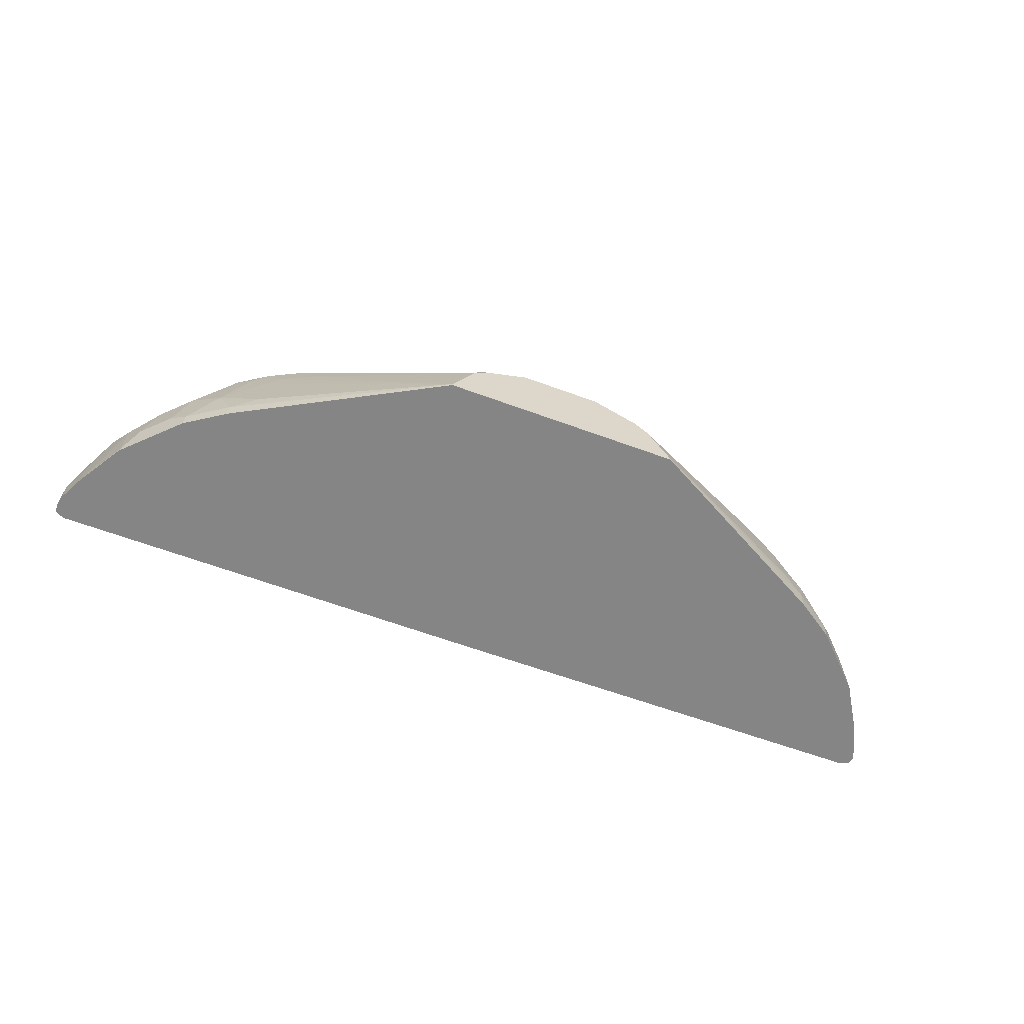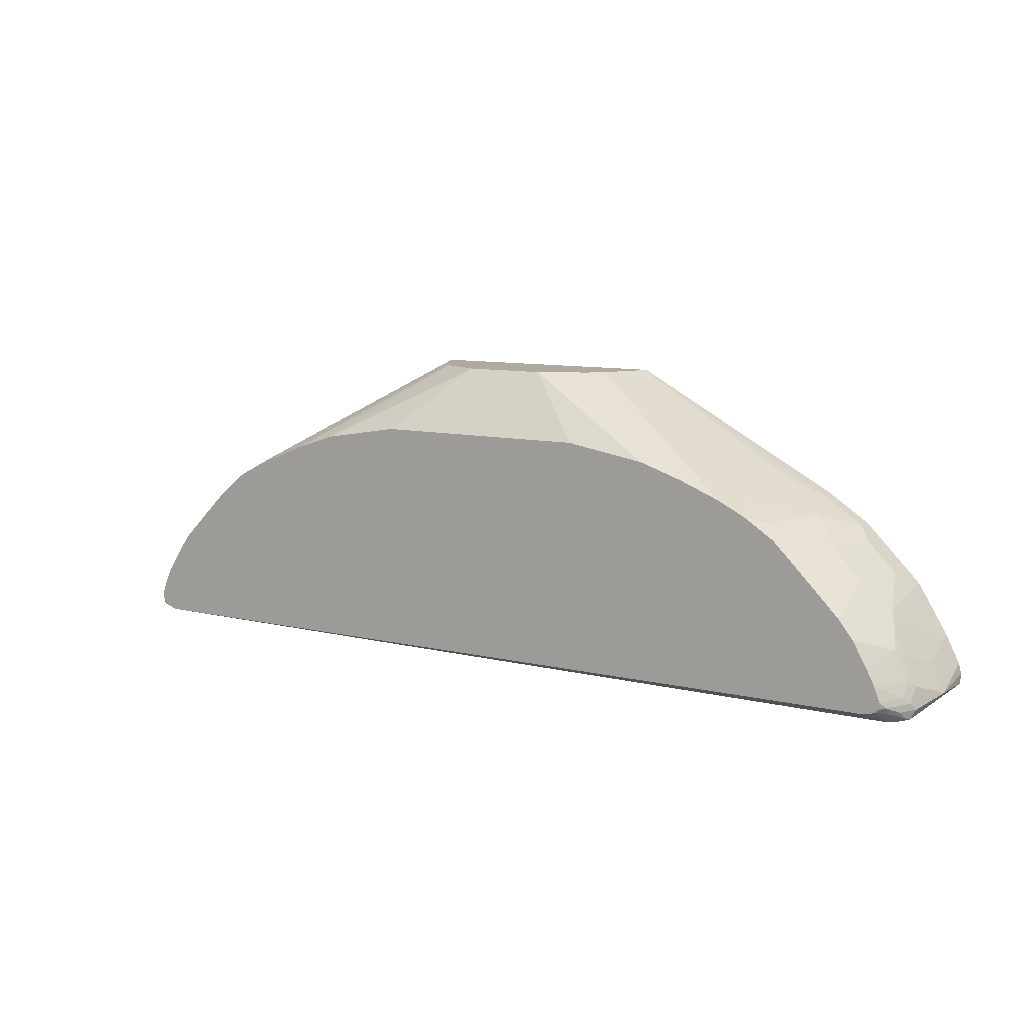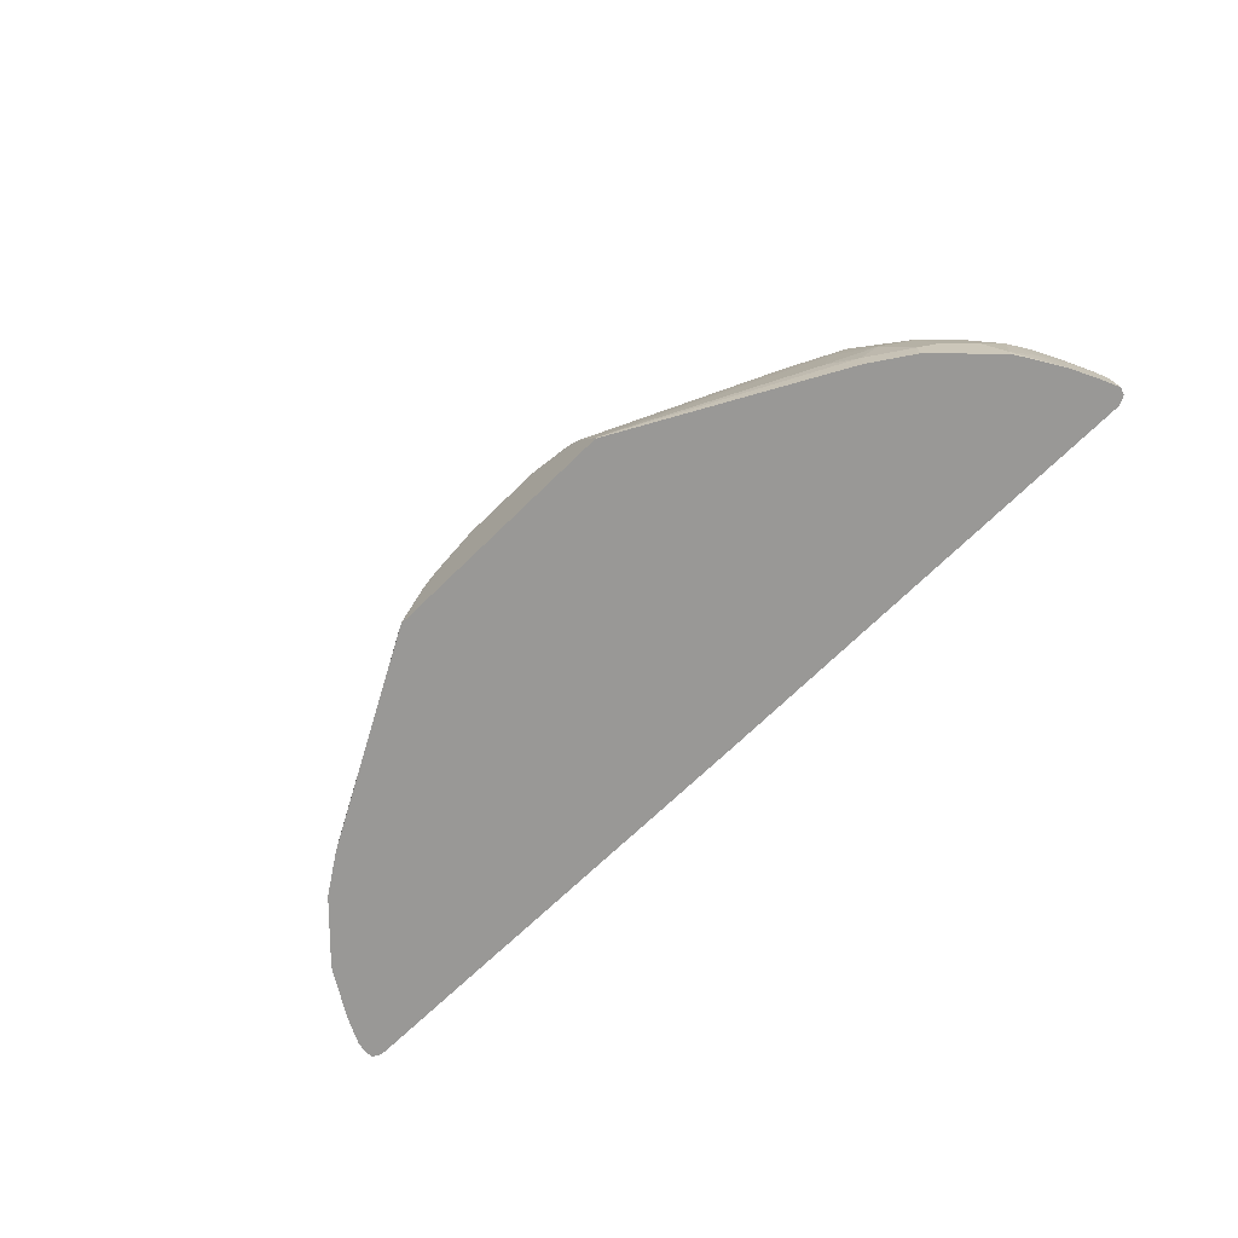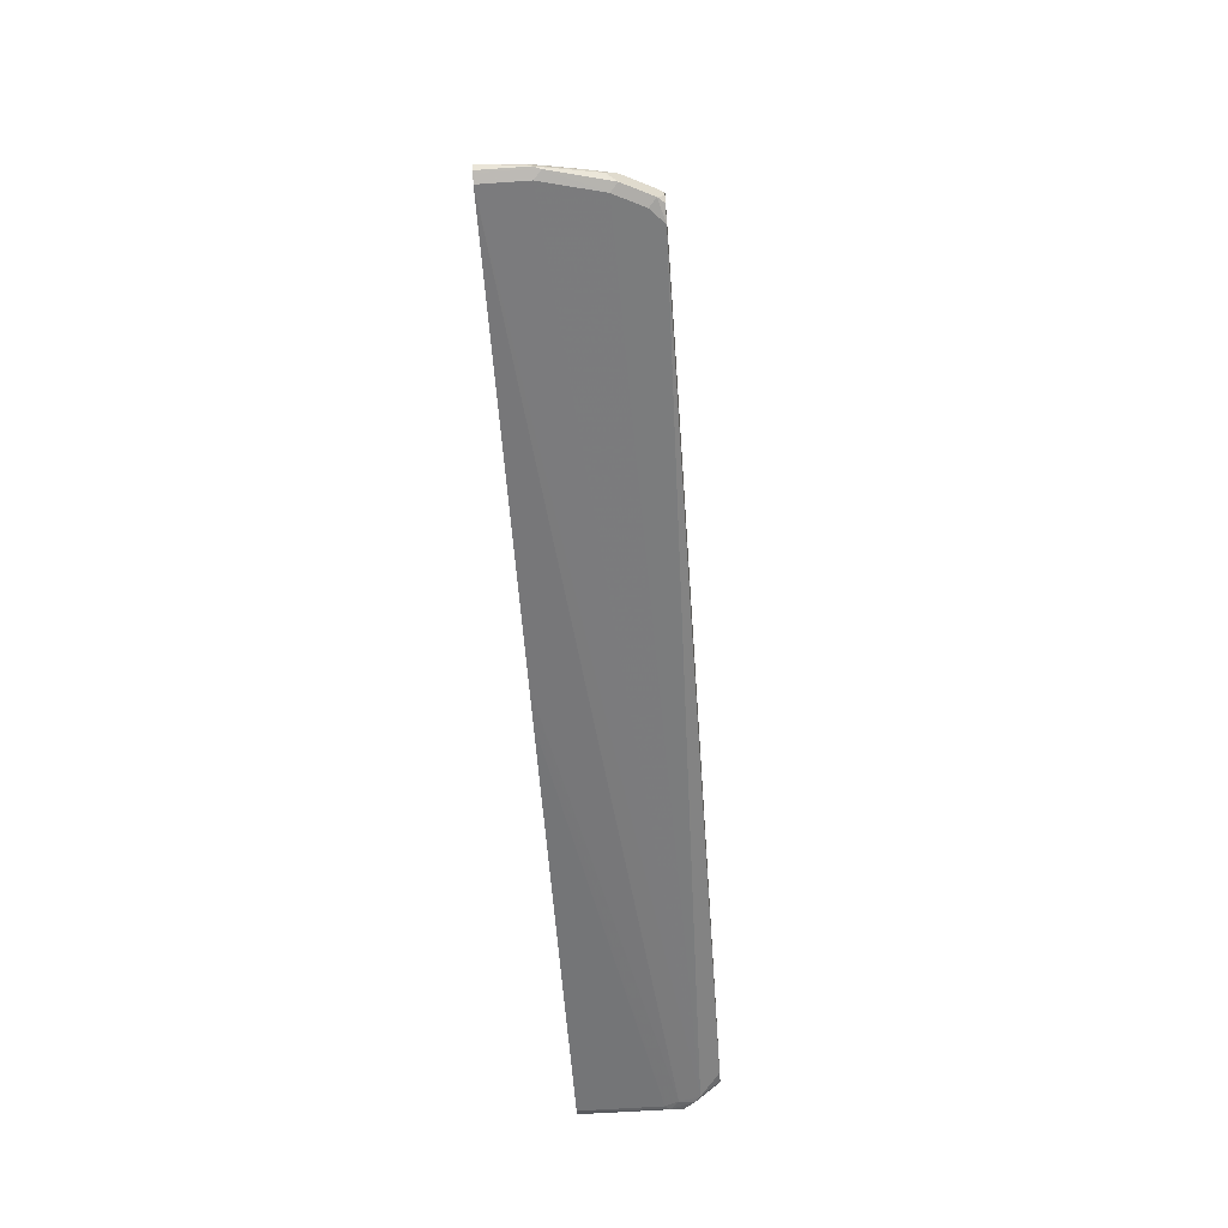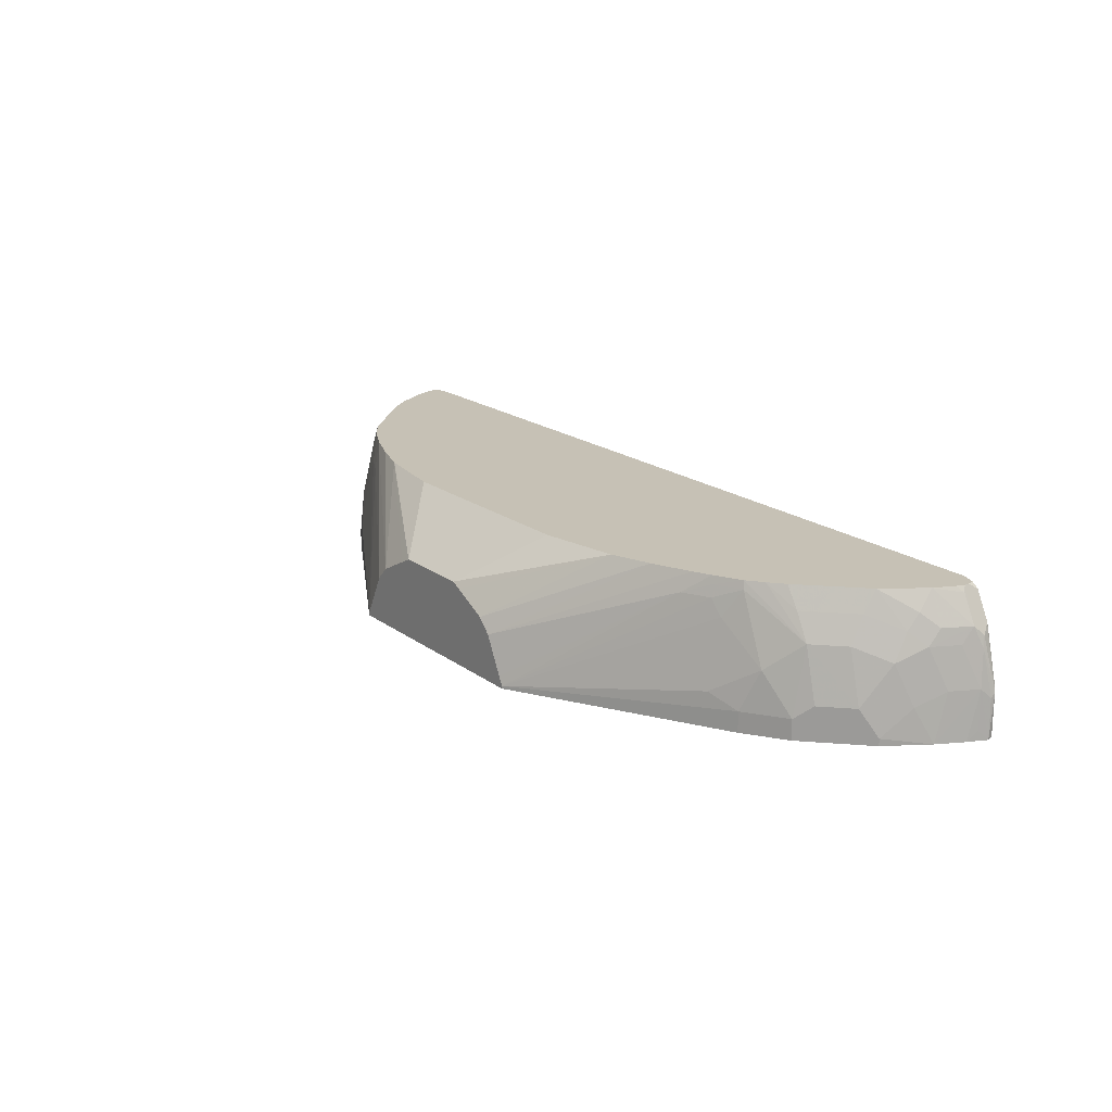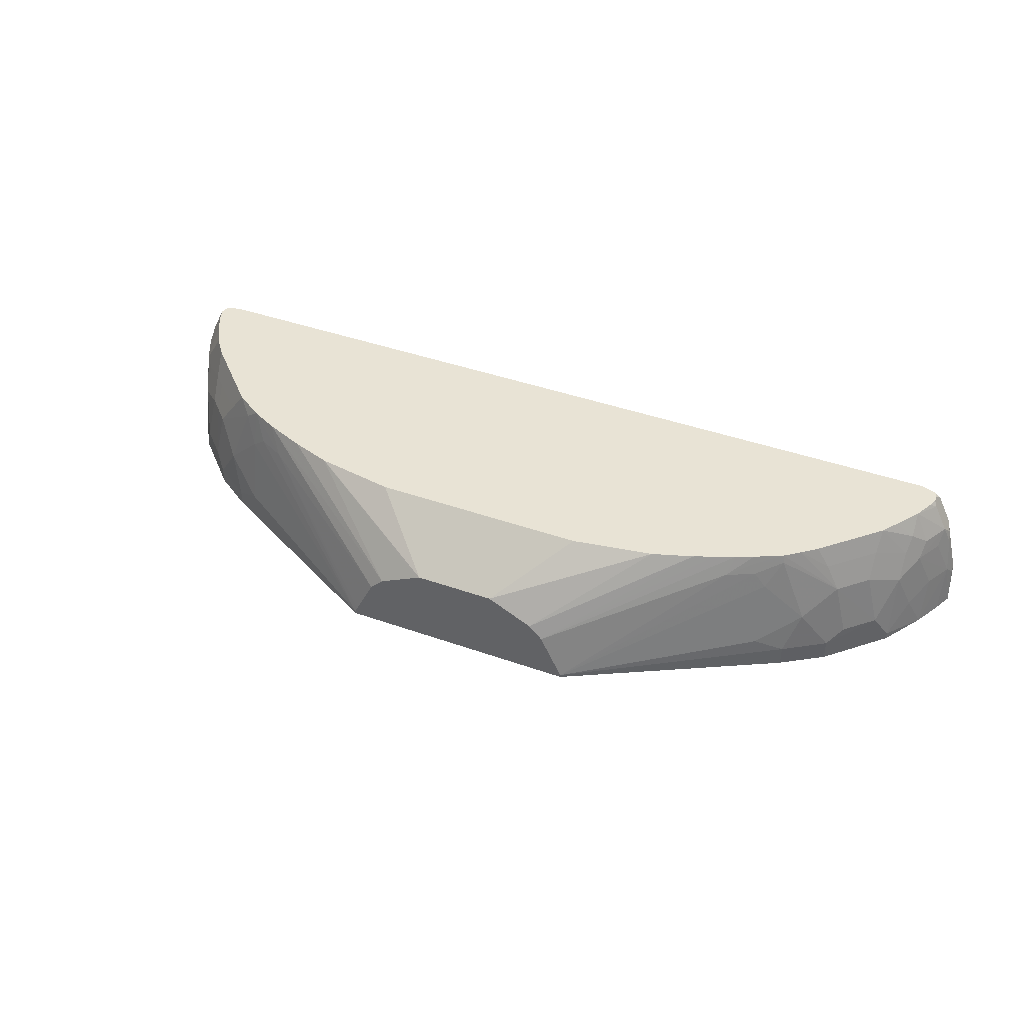
<metadata>
{"format":"obj","ext":"obj","renderer":"f3d","projection":"perspective","resolution":1024,"background":"white","views":[{"elev":-61.8,"azim":-20.6,"up":"+Y"},{"elev":9.4,"azim":-147.9,"up":"+Z"},{"elev":-68.6,"azim":44.6,"up":"+Y"},{"elev":-57.9,"azim":94.1,"up":"+Z"},{"elev":18.8,"azim":53.9,"up":"+Y"},{"elev":41.1,"azim":23.4,"up":"+Y"}]}
</metadata>
<code>
v -0.6344 0.2139 -0.3028
v -0.6471 0.1794 -0.3011
v -0.6471 0.1986 -0.3011
v -0.644 0.2067 -0.2979
v -0.6295 0.2331 -0.2883
v -0.618 0.2484 -0.2845
v -0.6247 0.2211 -0.3028
v -0.6319 0.1922 -0.3028
v -0.6408 0.173 -0.3011
v -0.6535 0.05395 -0.2883
v -0.6573 0.05395 -0.2865
v -0.6663 0.05395 -0.2819
v -0.6663 0.1218 -0.2819
v -0.668 0.125 -0.2787
v -0.6535 0.1922 -0.2883
v -0.6408 0.2179 -0.2883
v -0.6295 0.2403 -0.2787
v -0.6202 0.2484 -0.281
v -0.6151 0.2484 -0.2857
v -0.5973 0.2484 -0.2889
v 0.5959 0.2484 -0.2883
v 0.6151 0.2307 -0.2883
v 0.6344 0.1922 -0.2883
v 0.6535 0.1154 -0.2883
v 0.6535 0.05395 -0.2883
v 0.03281 0.05395 -0.2902
v -0.01918 0.05395 -0.2902
v -0.667 0.05395 -0.2691
v -0.6488 0.1826 -0.2595
v -0.6488 0.2018 -0.2787
v -0.6665 0.05395 -0.2654
v -0.6636 0.05395 -0.2536
v -0.6488 0.125 -0.2403
v -0.6234 0.2484 -0.2706
v -0.6247 0.2451 -0.2787
v -0.6416 0.2115 -0.2691
v -0.623 0.2484 -0.2721
v 0.6166 0.2484 -0.2815
v 0.6247 0.2403 -0.2835
v 0.644 0.2018 -0.2835
v 0.6632 0.125 -0.2835
v 0.6639 0.05395 -0.2832
v -0.6416 0.1922 -0.2499
v -0.6295 0.1826 -0.2211
v -0.6443 0.05395 -0.2152
v -0.6295 0.1057 -0.2018
v -0.6157 0.2484 -0.2499
v 0.6206 0.2484 -0.2706
v 0.6504 0.189 -0.2723
v 0.6471 0.1922 -0.2819
v 0.6663 0.1154 -0.2819
v 0.6663 0.05395 -0.2819
v -0.6223 0.1922 -0.2114
v -0.6098 0.2484 -0.238
v -0.6103 0.1634 -0.1826
v -0.6413 0.05395 -0.2102
v -0.6216 0.09613 -0.1858
v 0.6206 0.2484 -0.2636
v 0.644 0.2018 -0.2595
v 0.6535 0.173 -0.2691
v 0.6663 0.1089 -0.2755
v 0.6698 0.05395 -0.2722
v -0.6023 0.1538 -0.1666
v -0.6023 0.1922 -0.1858
v -0.5838 0.2484 -0.1917
v -0.585 0.2484 -0.1937
v -0.6027 0.2484 -0.2248
v -0.6023 0.05395 -0.1473
v -0.6023 0.05769 -0.1473
v 0.6166 0.2484 -0.2514
v 0.6247 0.2403 -0.2595
v 0.6247 0.2018 -0.2211
v 0.6216 0.1794 -0.205
v 0.6407 0.1794 -0.2435
v 0.6599 0.1218 -0.2627
v 0.6039 0.2484 -0.2227
v 0.6581 0.05395 -0.2453
v 0.6632 0.0673 -0.2595
v -0.5831 0.09613 -0.1281
v -0.5638 0.173 -0.1281
v -0.5638 0.2115 -0.1473
v -0.5643 0.2484 -0.1671
v -0.5447 0.05395 -0.08969
v -0.5447 0.09613 -0.08969
v 0.6055 0.2211 -0.2018
v 0.6216 0.1025 -0.1858
v 0.6407 0.1218 -0.2243
v 0.6023 0.1986 -0.1858
v 0.6023 0.1602 -0.1666
v 0.639 0.05395 -0.2069
v 0.5808 0.2484 -0.1881
v -0.5447 0.173 -0.1089
v -0.5447 0.2115 -0.1281
v -0.5456 0.2484 -0.1479
v -0.5635 0.2484 -0.1661
v -0.5254 0.05395 -0.07051
v -0.5254 0.0769 -0.07051
v -0.4869 0.1346 -0.05129
v -0.5254 0.173 -0.08969
v 0.5654 0.2484 -0.165
v 0.6023 0.06408 -0.1473
v 0.5638 0.2179 -0.1473
v 0.5638 0.1794 -0.1281
v 0.5831 0.1025 -0.1281
v 0.6023 0.05395 -0.1473
v -0.5062 0.2115 -0.08969
v -0.488 0.2484 -0.09019
v -0.4677 0.05395 -0.03207
v -0.4677 0.0769 -0.03207
v -0.4293 0.09613 -0.01285
v -0.4293 0.1922 -0.03207
v -0.4484 0.2307 -0.05129
v -0.4689 0.2484 -0.07135
v 0.527 0.2484 -0.1266
v 0.5254 0.08331 -0.07051
v 0.5254 0.2179 -0.1089
v 0.5254 0.1794 -0.08969
v 0.5446 0.1025 -0.08969
v 0.5254 0.05395 -0.07051
v -0.1729 0.05395 0.1278
v -0.1729 0.05769 0.1278
v -0.406 0.2115 -0.02406
v -0.4251 0.2484 -0.0429
v -0.426 0.2484 -0.04341
v -0.4271 0.2484 -0.044
v -0.4677 0.2484 -0.07051
v 0.4885 0.2484 -0.08813
v 0.4869 0.141 -0.05129
v 0.4677 0.08331 -0.03207
v 0.5062 0.2179 -0.08969
v 0.4677 0.2484 -0.07051
v 0.4462 0.2484 -0.05357
v 0.4484 0.2371 -0.05129
v 0.4677 0.05395 -0.03207
v 0.1729 0.05395 0.1278
v -0.1689 0.06599 0.1278
v -0.3676 0.2115 -0.004845
v -0.3877 0.2484 -0.02419
v 0.4293 0.1986 -0.03207
v 0.4293 0.1025 -0.01285
v 0.1729 0.05769 0.1278
v 0.4077 0.2484 -0.03435
v 0.4101 0.2371 -0.03207
v 0.4132 0.2211 -0.02887
v -0.1474 0.1089 0.1278
v -0.141 0.1218 0.1278
v -0.3866 0.2484 -0.02368
v 0.3749 0.2211 -0.00965
v 0.1668 0.07012 0.1278
v 0.383 0.2484 -0.02331
v -0.1217 0.141 0.1278
v -0.3284 0.2484 -0.0003776
v 0.141 0.1218 0.1278
v 0.3539 0.2484 -0.01125
v -0.1006 0.1515 0.1278
v -0.2707 0.2484 0.01884
v 0.1217 0.141 0.1278
v 0.3268 0.2484 -4.04e-05
v -0.07497 0.1643 0.1278
v -0.269 0.2484 0.01922
v -0.06213 0.1707 0.1278
v -0.05755 0.173 0.1278
v 0.1097 0.147 0.1278
v 0.269 0.2484 0.01922
v -0.1552 0.2484 0.03844
v 0.05756 0.173 0.1278
v 0.07118 0.1662 0.1278
v 0.1537 0.2484 0.03844
f 96 109 97
f 96 108 109
f 93 107 94
f 93 106 107
f 92 106 93
f 92 99 106
f 90 101 105
f 89 104 101
f 88 100 102
f 88 103 89
f 88 102 103
f 86 101 90
f 86 89 101
f 86 90 87
f 85 100 88
f 97 109 98
f 85 91 100
f 89 103 104
f 98 109 110
f 59 73 74
f 98 111 112
f 108 121 109
f 84 99 92
f 108 120 121
f 106 113 107
f 104 118 115
f 104 117 118
f 103 117 104
f 102 117 103
f 102 116 117
f 101 119 105
f 101 115 119
f 101 104 115
f 100 116 102
f 100 114 116
f 99 113 106
f 99 112 113
f 98 112 99
f 98 110 111
f 84 98 99
f 59 74 75
f 83 97 84
f 69 84 79
f 68 84 69
f 68 83 84
f 64 82 65
f 64 81 82
f 64 80 81
f 63 80 64
f 63 79 80
f 63 69 79
f 62 78 77
f 62 75 78
f 61 75 62
f 60 75 61
f 59 76 72
f 59 71 76
f 59 75 60
f 109 121 110
f 70 76 71
f 84 97 98
f 72 85 73
f 73 86 87
f 83 96 97
f 81 95 82
f 81 94 95
f 81 93 94
f 80 93 81
f 80 92 93
f 79 92 80
f 79 84 92
f 76 91 85
f 75 90 77
f 75 87 90
f 75 77 78
f 73 89 86
f 73 88 89
f 73 85 88
f 73 75 74
f 73 87 75
f 72 76 85
f 110 121 111
f 164 168 166
f 111 123 112
f 142 148 143
f 142 150 148
f 141 144 148
f 141 148 149
f 139 141 140
f 139 144 141
f 137 147 138
f 137 146 147
f 137 145 146
f 136 145 137
f 133 144 139
f 133 148 144
f 133 143 148
f 132 143 133
f 132 142 143
f 129 135 134
f 129 141 135
f 146 151 147
f 129 140 141
f 147 151 152
f 148 150 153
f 59 72 73
f 164 166 167
f 163 164 167
f 162 168 165
f 162 166 168
f 160 162 165
f 157 164 163
f 157 158 164
f 156 162 160
f 156 161 162
f 156 159 161
f 155 159 156
f 153 158 157
f 153 154 158
f 151 156 152
f 151 155 156
f 150 154 153
f 148 153 149
f 111 122 123
f 128 140 129
f 128 133 139
f 117 133 128
f 117 132 133
f 117 131 132
f 117 130 131
f 116 130 117
f 115 118 117
f 115 134 119
f 115 129 134
f 115 128 129
f 115 117 128
f 114 130 116
f 114 127 130
f 112 126 113
f 112 125 126
f 112 124 125
f 112 123 124
f 111 121 122
f 120 135 141
f 128 139 140
f 120 141 149
f 120 153 157
f 127 131 130
f 123 137 138
f 122 137 123
f 121 137 122
f 121 136 137
f 120 136 121
f 120 145 136
f 120 146 145
f 120 151 146
f 120 155 151
f 120 159 155
f 120 161 159
f 120 162 161
f 120 166 162
f 120 167 166
f 120 163 167
f 120 157 163
f 120 149 153
f 58 71 59
f 12 14 13
f 57 69 63
f 6 48 38
f 6 58 48
f 6 70 58
f 6 76 70
f 6 91 76
f 6 100 91
f 6 114 100
f 6 127 114
f 6 131 127
f 6 132 131
f 6 142 132
f 6 150 142
f 6 154 150
f 6 158 154
f 6 164 158
f 6 168 164
f 6 165 168
f 6 38 21
f 6 160 165
f 6 21 20
f 6 19 7
f 10 52 62
f 10 42 52
f 10 25 42
f 10 26 25
f 10 27 26
f 9 26 27
f 9 27 10
f 8 26 9
f 8 25 26
f 7 25 8
f 7 24 25
f 7 23 24
f 7 22 23
f 7 21 22
f 7 20 21
f 7 19 20
f 6 17 18
f 6 20 19
f 10 62 77
f 6 156 160
f 6 147 152
f 3 15 4
f 3 14 15
f 3 13 14
f 2 13 3
f 2 12 13
f 2 11 12
f 2 10 11
f 2 9 10
f 2 8 9
f 1 8 2
f 1 7 8
f 1 6 7
f 1 5 6
f 1 4 5
f 1 3 4
f 1 2 3
f 58 70 71
f 4 16 17
f 6 152 156
f 4 17 5
f 5 17 6
f 6 138 147
f 6 123 138
f 6 124 123
f 6 126 125
f 6 113 126
f 6 107 113
f 6 94 107
f 6 95 94
f 6 82 95
f 6 65 82
f 6 66 65
f 6 67 66
f 6 54 67
f 6 47 54
f 6 34 47
f 6 37 34
f 6 18 37
f 4 15 16
f 10 77 90
f 6 125 124
f 10 105 119
f 43 54 47
f 43 53 54
f 41 50 51
f 41 52 42
f 41 51 52
f 40 48 49
f 40 50 41
f 40 49 50
f 39 48 40
f 38 48 39
f 36 43 47
f 34 36 47
f 34 37 35
f 33 55 44
f 33 46 55
f 33 45 46
f 29 53 43
f 44 55 53
f 29 44 53
f 45 56 57
f 46 63 55
f 56 69 57
f 10 90 105
f 56 68 69
f 53 67 54
f 53 66 67
f 53 65 66
f 53 64 65
f 53 63 64
f 53 55 63
f 51 60 61
f 51 62 52
f 51 61 62
f 49 58 59
f 49 51 50
f 49 60 51
f 49 59 60
f 48 58 49
f 46 57 63
f 29 36 30
f 45 57 46
f 25 41 42
f 14 30 15
f 14 29 30
f 12 28 14
f 10 12 11
f 10 28 12
f 10 31 28
f 10 45 32
f 10 56 45
f 10 68 56
f 10 83 68
f 10 96 83
f 10 108 96
f 10 120 108
f 10 135 120
f 29 43 36
f 10 134 135
f 10 119 134
f 14 28 31
f 14 31 32
f 10 32 31
f 21 38 39
f 24 41 25
f 23 39 40
f 22 39 23
f 21 39 22
f 18 35 37
f 17 36 34
f 17 30 36
f 23 40 41
f 14 32 45
f 17 34 35
f 16 30 17
f 15 30 16
f 23 41 24
f 14 44 29
f 14 33 44
f 14 45 33
f 17 35 18

</code>
